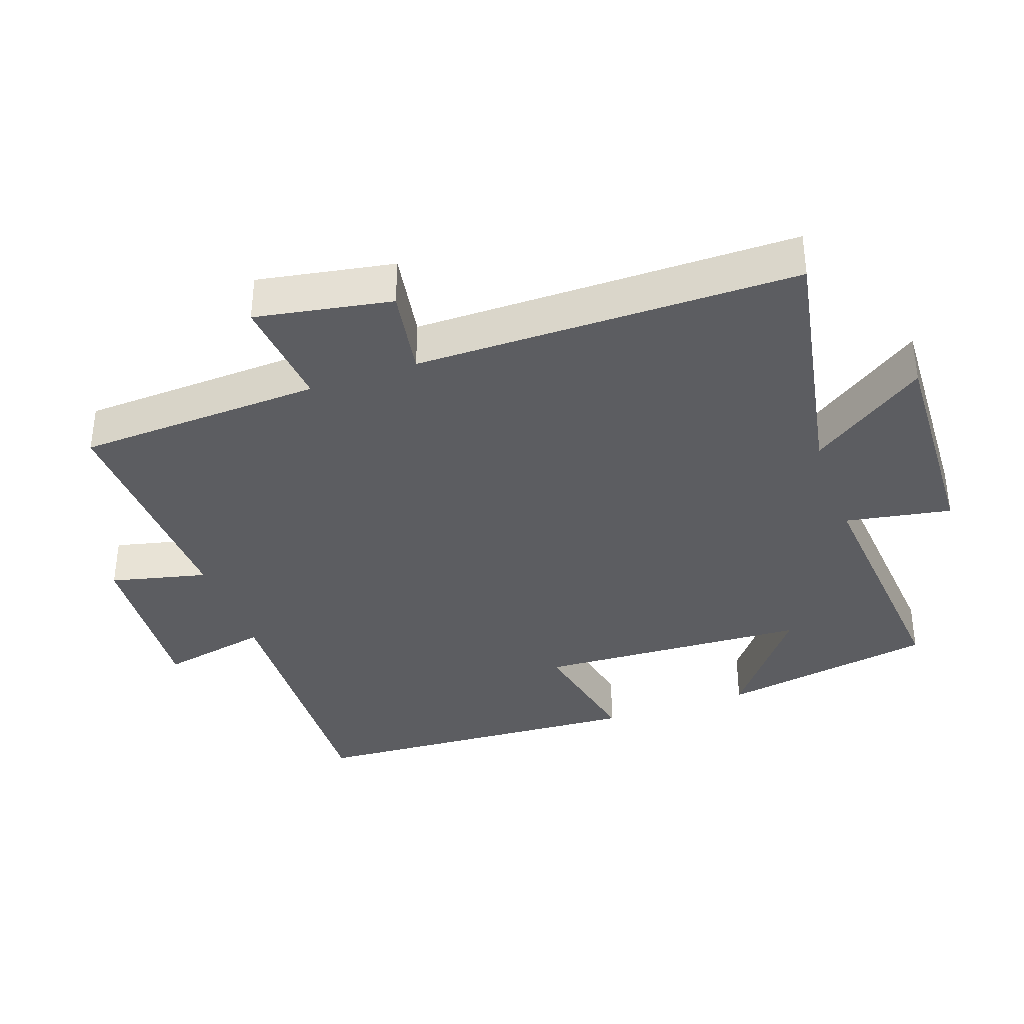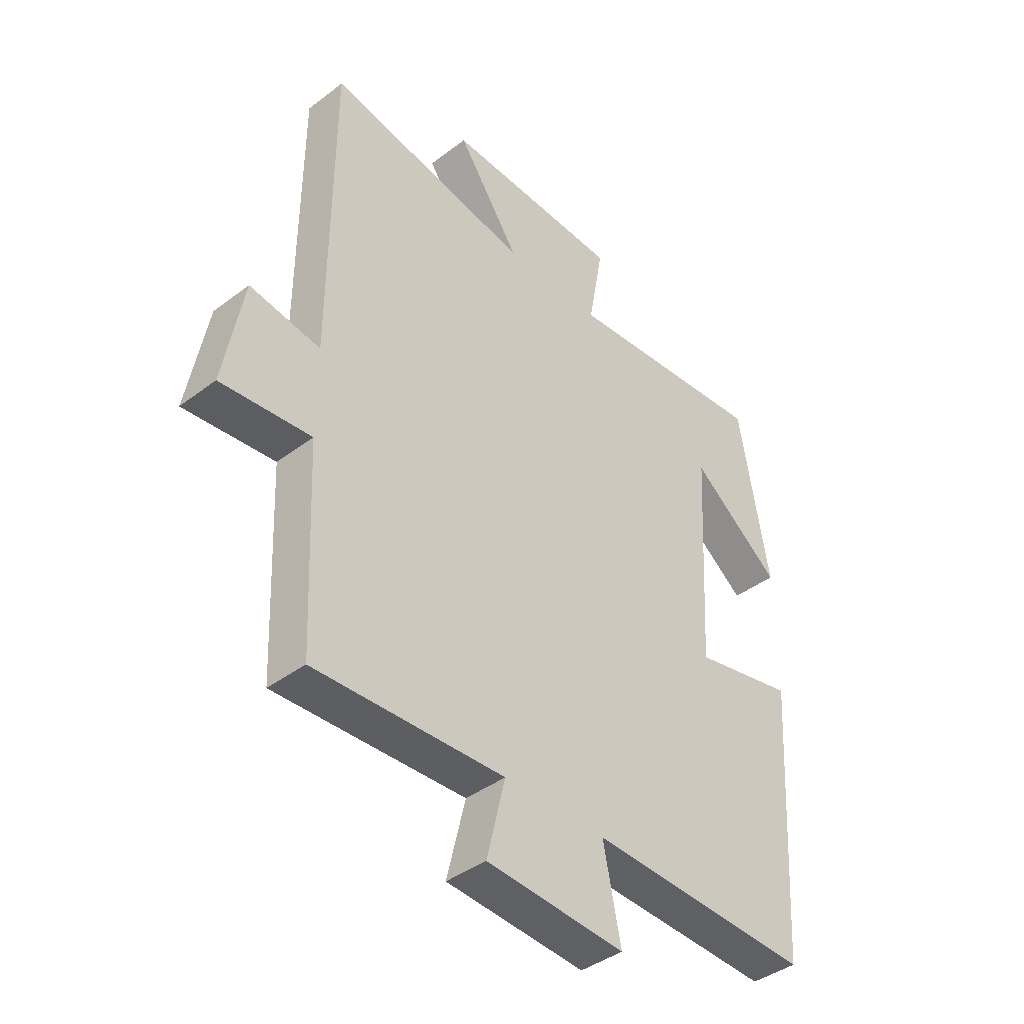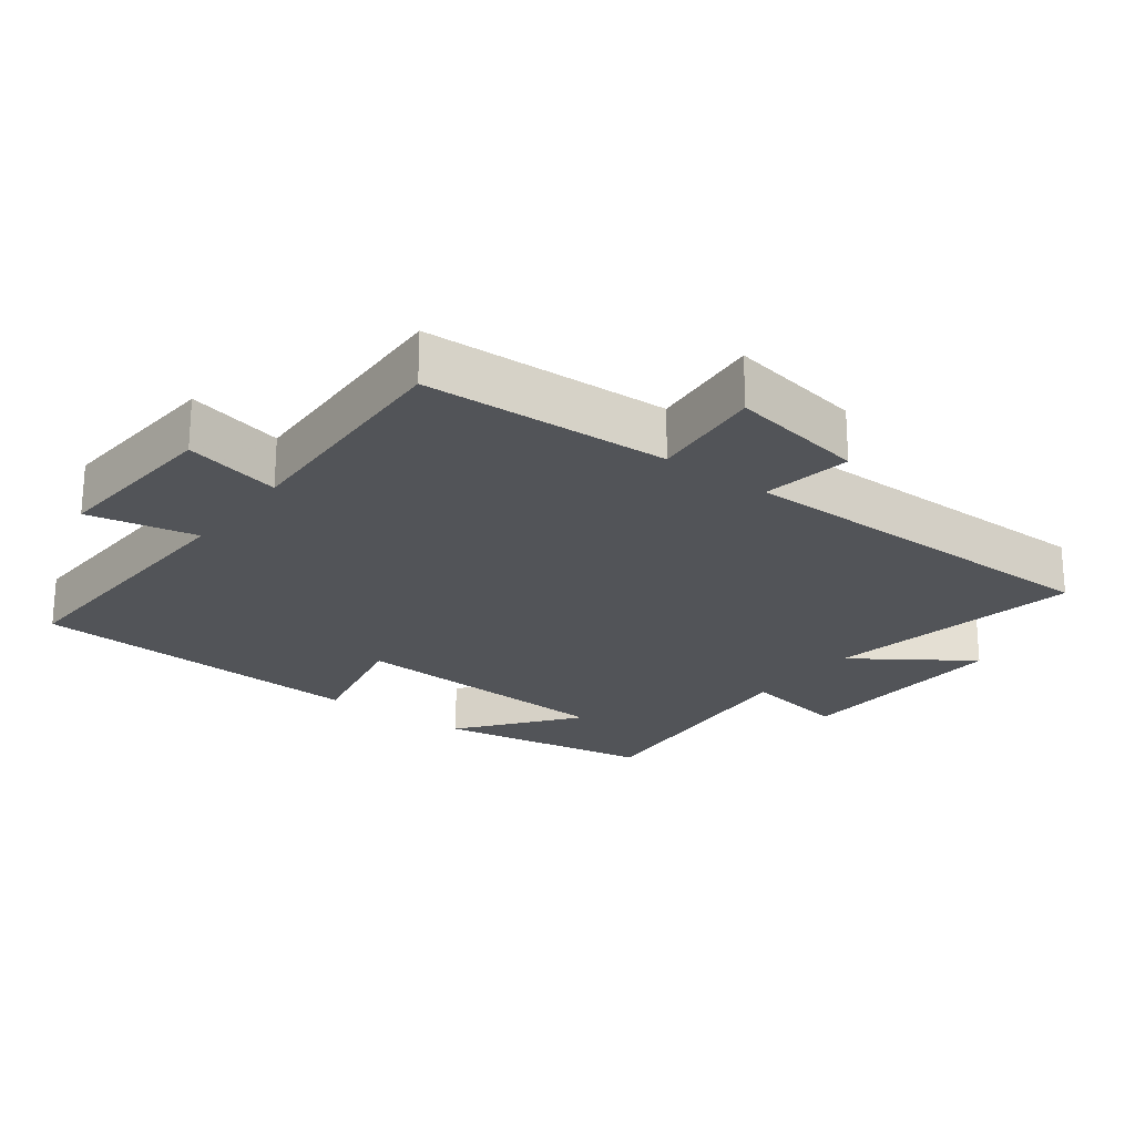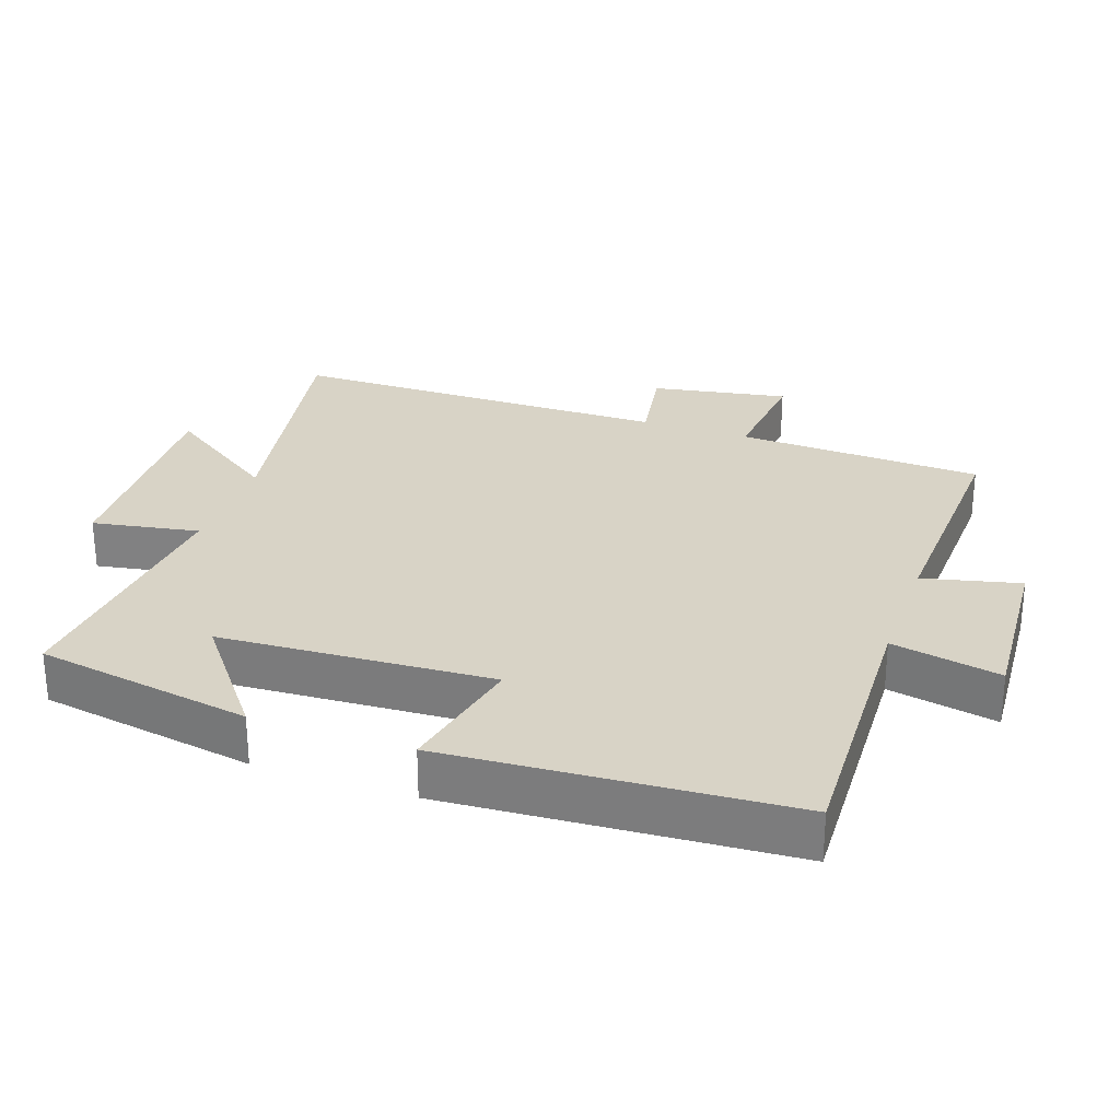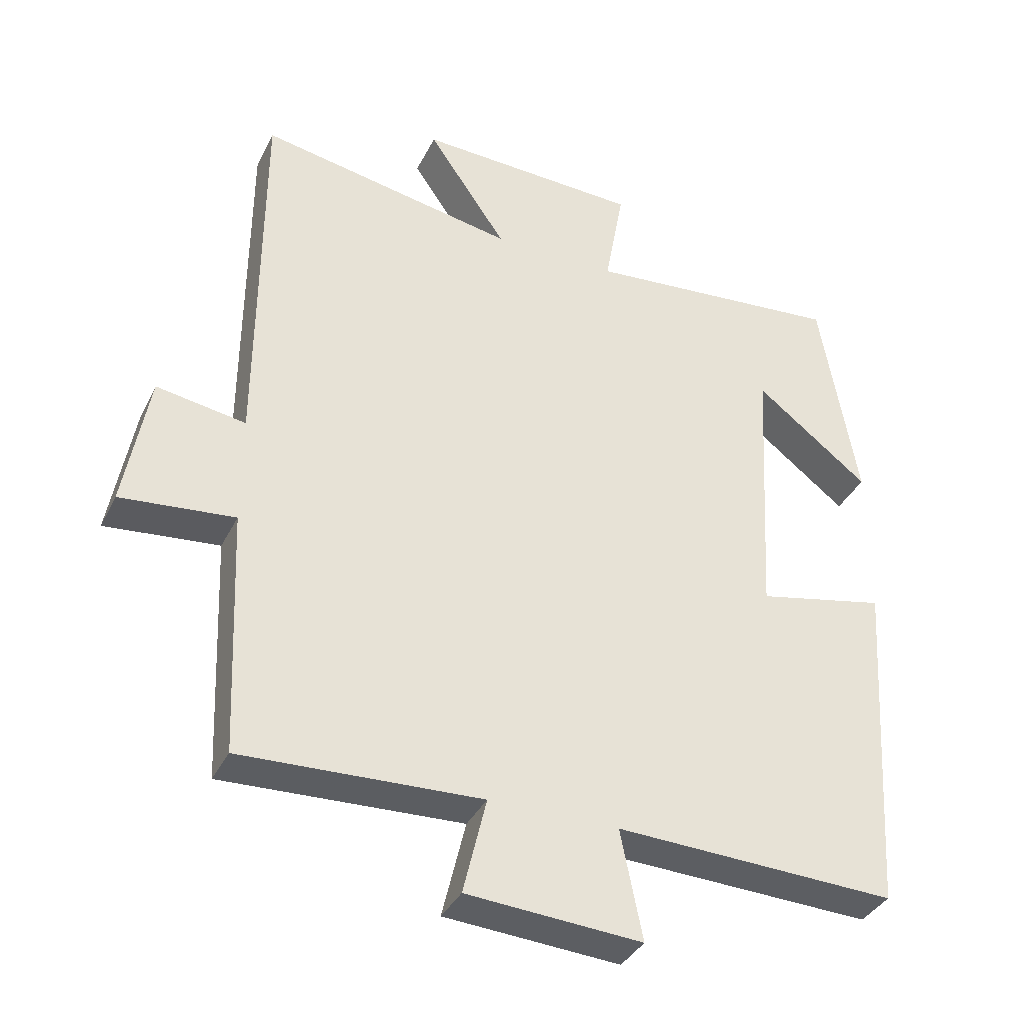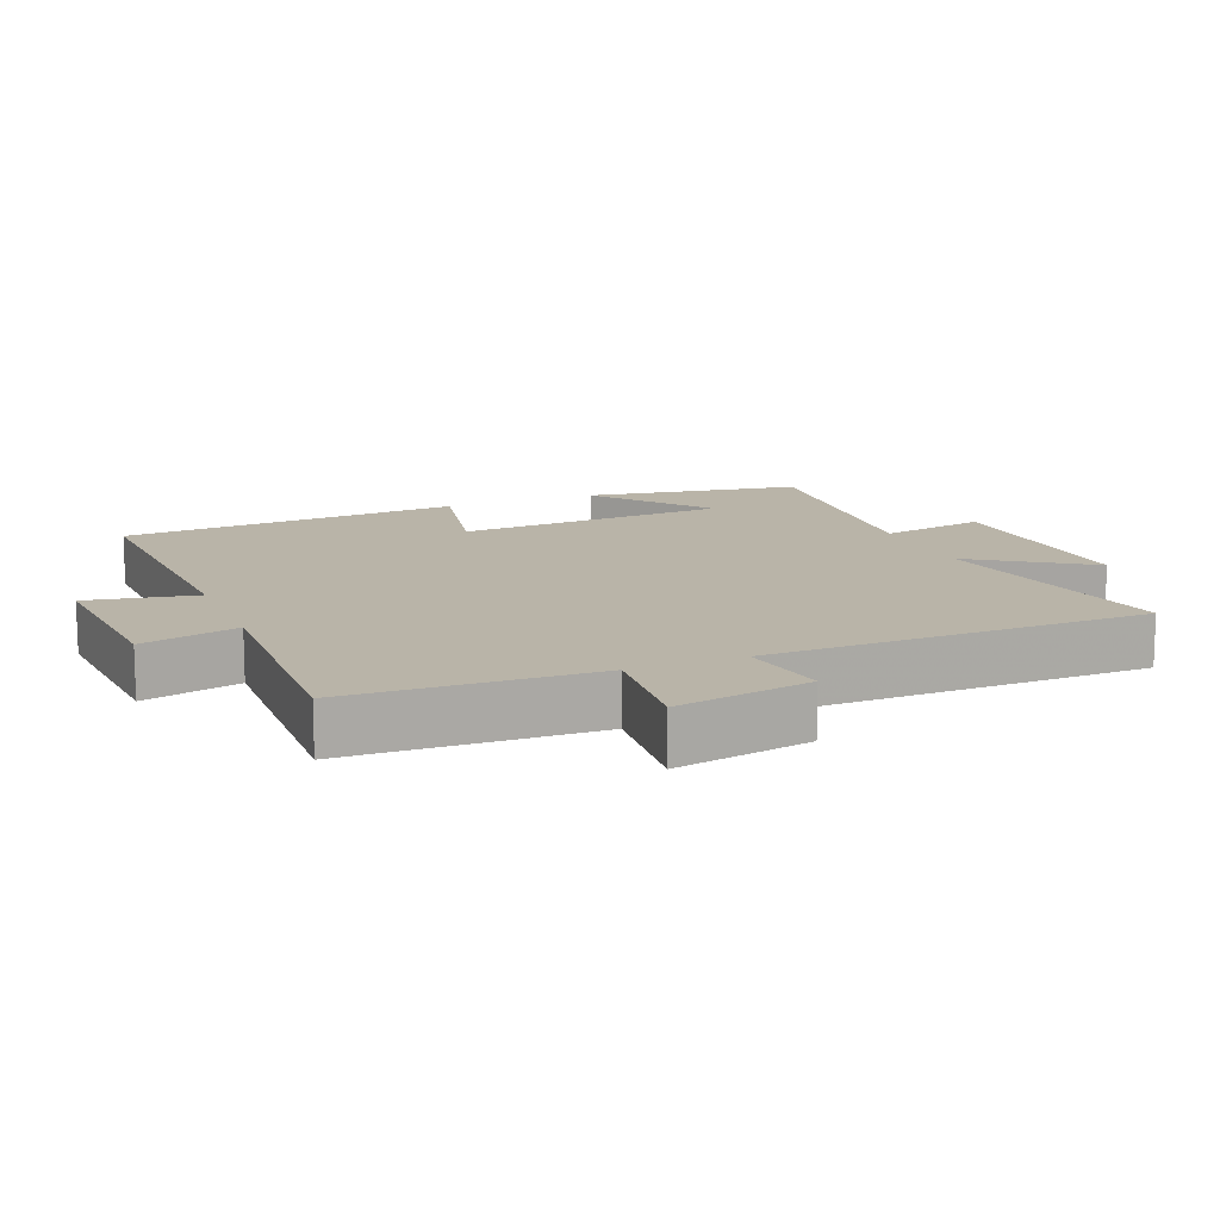
<metadata>
{"format":"obj","ext":"obj","renderer":"f3d","projection":"perspective","resolution":1024,"background":"white","views":[{"elev":-36.9,"azim":-70.5,"up":"+Y"},{"elev":-41.0,"azim":-47.2,"up":"+Z"},{"elev":-22.9,"azim":-126.9,"up":"+Y"},{"elev":28.0,"azim":109.3,"up":"+Y"},{"elev":-36.6,"azim":-23.8,"up":"+Z"},{"elev":13.3,"azim":-112.5,"up":"+Y"}]}
</metadata>
<code>
v -0.485 0.07 -0.514
v -0.5 0.07 -0.153
v -0.667 0.07 -0.169
v -0.631 0.07 0.031
v -0.5 0.07 0.009
v -0.497 0.07 0.571
v -0.118 0.07 0.5
v -0.234 0.07 0.67
v 0.094 0.07 0.656
v 0.066 0.07 0.5
v 0.446 0.07 0.533
v 0.5 0.07 0.215
v 0.333 0.07 0.345
v 0.311 0.07 -0.055
v 0.5 0.07 -0.015
v 0.468 0.07 -0.517
v 0.056 0.07 -0.5
v 0.088 0.07 -0.66
v -0.168 0.07 -0.642
v -0.134 0.07 -0.5
v -0.485 0 -0.514
v -0.5 0 -0.153
v -0.667 0 -0.169
v -0.631 0 0.031
v -0.5 0 0.009
v -0.497 0 0.571
v -0.118 0 0.5
v -0.234 0 0.67
v 0.094 0 0.656
v 0.066 0 0.5
v 0.446 0 0.533
v 0.5 0 0.215
v 0.333 0 0.345
v 0.311 0 -0.055
v 0.5 0 -0.015
v 0.468 0 -0.517
v 0.056 0 -0.5
v 0.088 0 -0.66
v -0.168 0 -0.642
v -0.134 0 -0.5
f 17 18 19 20
f 14 15 16 17
f 13 14 17 20
f 11 12 13
f 10 11 13
f 20 1 2
f 13 20 2
f 10 13 2
f 7 8 9 10
f 5 6 7
f 5 7 10 2
f 2 3 4 5
f 40 39 38 37
f 37 36 35 34
f 40 37 34 33
f 33 32 31
f 33 31 30
f 22 21 40
f 22 40 33
f 22 33 30
f 30 29 28 27
f 27 26 25
f 22 30 27 25
f 25 24 23 22
f 1 21 22 2
f 2 22 23 3
f 3 23 24 4
f 4 24 25 5
f 5 25 26 6
f 6 26 27 7
f 7 27 28 8
f 8 28 29 9
f 9 29 30 10
f 10 30 31 11
f 11 31 32 12
f 12 32 33 13
f 13 33 34 14
f 14 34 35 15
f 15 35 36 16
f 16 36 37 17
f 17 37 38 18
f 18 38 39 19
f 19 39 40 20
f 20 40 21 1

</code>
